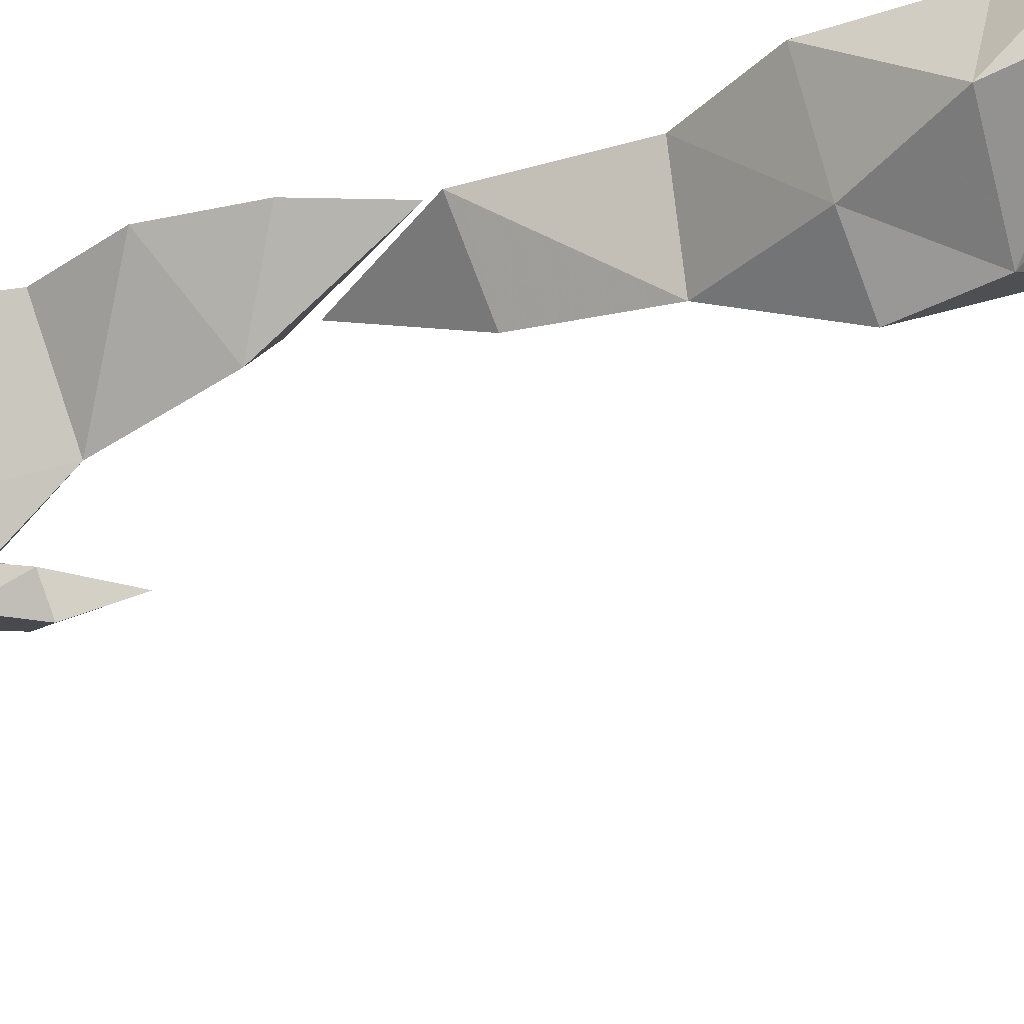
<metadata>
{"format":"obj","ext":"obj","renderer":"f3d","projection":"perspective","resolution":1024,"background":"white","views":[{"elev":-34.8,"azim":121.5,"up":"+Z"}]}
</metadata>
<code>
g shuijin
v 135.1 796.2 113
v 152.9 803.6 140.1
v 176.8 714.2 118.5
v 118.6 945.5 161.1
v 155.8 898 151.1
v 89.13 888.9 132.1
v 72.55 942 146.7
v 72.55 942 146.7
v 75.13 980.1 199.4
v 118.6 945.5 161.1
v 43.92 926.1 165.8
v 70.21 882.1 161.9
v 57.57 910.7 205.6
v 49.95 999 221.7
v 43.92 926.1 165.8
v 133.4 744.3 137.4
v 104.9 790.8 164.3
v 104.9 790.8 164.3
v 111.4 838.1 132.9
v 89.13 888.9 132.1
v 70.21 882.1 161.9
v 43.92 926.1 165.8
v 135.8 805.1 173.4
v 146.9 757 164.2
v 152.9 803.6 140.1
v 141.1 885.5 206
v 155.8 898 151.1
v 117.8 939.4 218
v 75.13 980.1 199.4
v 49.95 999 221.7
v 83.61 922.4 237.9
v 57.57 910.7 205.6
v 99.76 879 210.6
v 83.61 922.4 237.9
v 135.8 805.1 173.4
v 146.9 757 164.2
v 128.4 839.8 187.7
v 94.88 830.7 181.4
v 99.76 879 210.6
v 94.88 830.7 181.4
v 128.4 839.8 187.7
v 141.1 885.5 206
v 117.8 939.4 218
v 99.76 879 210.6
v 135.1 796.2 113
v 70.21 882.1 161.9
v 89.13 888.9 132.1
v 111.4 838.1 132.9
v 155.8 898 151.1
v 152.9 803.6 140.1
v 141.1 885.5 206
v 128.4 839.8 187.7
v 155.8 898 151.1
v 111.4 838.1 132.9
v 94.88 830.7 181.4
v 118.6 945.5 161.1
v 75.13 980.1 199.4
v 49.95 999 221.7
v 75.13 980.1 199.4
v 94.88 830.7 181.4
v 70.21 882.1 161.9
v 57.57 910.7 205.6
v 176.8 714.2 118.5
v 133.4 744.3 137.4
v 133.4 744.3 137.4
v 176.8 714.2 118.5
v 104.9 790.8 164.3
f 1 2 3
f 4 5 6
f 6 7 4
f 8 9 10
f 11 12 13
f 14 15 13
f 1 16 17
f 1 18 19
f 20 21 11
f 11 7 20
f 14 7 22
f 23 24 25
f 4 26 27
f 28 29 30
f 31 32 33
f 13 34 14
f 35 18 36
f 23 37 38
f 38 18 23
f 39 40 41
f 42 43 31
f 31 44 42
f 30 34 28
f 25 45 19
f 46 47 19
f 48 47 49
f 27 2 19
f 50 37 35
f 33 37 51
f 52 53 42
f 49 37 25
f 46 54 55
f 28 56 57
f 8 58 59
f 17 60 48
f 61 60 62
f 13 60 39
f 1 63 64
f 65 63 36
f 36 66 25
f 67 16 36
f 4 43 51
g juqing_yewai_573_shuijingroad02
v -69.35 -329.6 271.1
v -50.7 -323.8 304.7
v -61.05 -237.1 263.1
v -43.28 -465.9 353.9
v -52.81 -406.2 352.2
v -54.99 -435 288.2
v -45.23 -489.6 306.5
v -1.939 -519.3 349.1
v -18.06 -492.2 280.3
v -21.07 -440.1 277.5
v 19.71 -472.2 294.1
v 23.69 -551.5 338.5
v -36.4 -288.5 243.9
v -12.63 -342.5 257.9
v -51.17 -379 279.8
v -13.08 -338.1 292.2
v -17.13 -290.5 273.5
v 13.03 -462 365.4
v 4.637 -403.3 351.6
v 43.54 -468.2 329.9
v 19.89 -421.9 312.8
v -2.686 -372.3 308.7
v 0.09945 -382.6 275.5
v 35.72 -410.2 378.3
v 39.87 -324.3 378.3
v -19.34 -409.4 378.2
v 33.5 -506.3 378.3
v -52.44 -504 378.2
v 42.05 -307.6 220.7
v 26.13 -407.3 221.9
v -31.39 -401.1 272.3
v 3.408 -322.1 260.7
v -87.16 -515.7 240
v -21.45 -121.4 378.2
v 49.15 -103.2 307.1
v 46.21 -215.4 284.3
v -6.406 -218.5 378.2
v -14.14 -353.9 378.2
v -52.3 -586.4 308.9
v -46.93 -584.8 378.2
v -156.7 -1006 242.2
v -152.7 -1205 253.7
v -130.7 -1143 365.2
v -90.52 -1007 278.7
v 47.9 -1114 378.2
v -58.55 -1109 378.2
v -62.44 -1134 349.7
v 55.94 -1138 347.3
v -100.6 -1031 155.9
v -131.6 -1250 171.3
v -54.62 -942.7 378.2
v -32.87 -840 378.2
v -91.09 -849.7 347.2
v 100.1 -412.9 378.2
v 135.6 -320.8 378.2
v 119.9 -514.5 378.2
v 172.3 -984.3 378.2
v 109.8 -844.6 378.2
v 35.25 -961.1 378.2
v 42.05 -307.6 220.7
v 79.97 -328.3 272
v 92.21 -427.7 245.7
v 26.13 -407.3 221.9
v 49.97 -501.8 145.4
v 123.1 -511.5 308.5
v 140.6 -754.9 130.4
v 114.1 -559 199.5
v 120.9 -678.2 222.2
v 26.7 -822.3 89.15
v 102.3 -880.5 129.3
v 120.4 -137.4 378.2
v 46.21 -215.4 284.3
v 49.15 -103.2 307.1
v 100.2 -222 378.2
v 47.9 -1114 378.2
v 158.2 -1144 365.2
v 142 -978.4 162.3
v 162.1 -876.4 245.2
v 154.5 -1038 206.6
v 146.1 -1016 288.3
v 179.3 -1222 242.1
v 157.2 -1267 143.2
v 143.5 -1107 138.8
v 92.65 -899.3 93.55
v 129.6 -609.1 279.9
v 148.9 -618.2 350
v 148.3 -747.2 267.7
v 44.6 -181.7 378.2
v 51.2 20.79 378.2
v 29.3 -629 378.2
v 98.55 -51.41 378.2
v 27.79 -727.6 72.14
v -38.91 -265.7 378.2
v -45.94 -891.2 90.24
v -72.76 -1294 88.45
v 20.57 -1076 39.8
v 13.11 -1327 0.6288
v 97.71 -1293 72.38
v 20.57 -1076 39.8
v 13.11 -1327 0.6288
v -52.75 -666.6 378.2
v 24.22 -897.3 20.49
v 24.22 -897.3 20.49
v 26.7 -822.3 89.15
v 115.5 -755.9 279.8
v 151.1 -865.3 331.6
v 142.1 -826.4 171.4
v -58.83 -652 205.3
v -87.36 -843.3 266.6
v -82.89 -773 282
v -63.19 -768 212.4
v -113.6 -721.2 248.6
v -86.37 -656.1 336.8
v -77.04 -717.6 303
v -40.83 -532.6 184
v 33.46 -603 112.9
v -31.26 -683.1 101.3
v 27.79 -727.6 72.14
v -59.7 -766 140.5
v -57.21 -764.6 378.2
v 29.05 -796.7 378.2
v -119.1 -925 327.7
v 90.41 -747.7 378.2
v 99.89 -638.8 378.2
v 123.7 -778.3 326.6
v 109.3 -630.7 355
v 117.4 -855.9 339.8
v 49.97 -501.8 145.4
v 33.46 -603 112.9
v -58.07 -627.2 93.51
v -85.32 -627.5 119.9
v -76.81 -538.1 90.54
v -84.59 -770.7 153.8
v -103.4 -716.7 139
v -37.92 -726.7 121.3
v -35.41 -780.3 140.6
v -53.91 -811.7 195.7
v -4.43 -771.2 158.6
v -18.47 -722.8 150.3
v -13.62 -749.8 195.8
v -28.42 -834.2 219.4
v -38.03 -576.3 112.6
v -28.31 -625.9 143.6
v -46.36 -672.1 117.4
v -60.56 -631 152.6
v -59.14 -582.7 139.2
v -82.16 -760.4 209.1
v -89.67 -704 192
v -41.06 -751.5 227.9
v -45.54 -708.2 196.8
v -62.43 -665.2 170.1
v -28.87 -665.5 164.2
v 184 -542.1 259.6
v 174.9 -536.5 227.8
v 176 -451.6 269.3
v 177.4 -675.6 180.2
v 181.7 -660 245
v 166.9 -698.3 225.6
v 136.1 -727 174.7
v 134.7 -700.2 243.6
v 137.8 -649.3 246.7
v 102.8 -680 221
v 108.6 -757.9 178.4
v 146.9 -501.1 281.5
v 126.9 -553.6 262.7
v 168 -590.2 251.8
v 136 -549.7 230.3
v 136.1 -503.1 248.8
v 127.1 -670.9 155.3
v 187.1 -617.5 183.9
v 89.33 -676.1 181.2
v 108.3 -631.1 203
v 129.6 -583 212.3
v 118.5 -592.8 243
v 132.8 -613.7 170.1
v -12.63 380.7 378.3
v -67.69 380.1 378.2
v -8.471 274.7 378.3
v -14.84 489.8 378.3
v -97.39 484.9 378.2
v -6.294 286.4 222.4
v -44.94 260.9 260.6
v -84 370.8 272.3
v -102.1 538.6 267
v -7.355 372.5 228.5
v -53.58 -27.45 378.2
v -55.54 118.7 378.2
v 0.8084 40.76 307.1
v -2.138 165.1 284.3
v -66.48 280.5 378.2
v -54.29 376.8 321.7
v -126.9 436.8 310.1
v -100.6 584.5 298.1
v -213.5 991 191.4
v -138.9 1042 278.7
v -201.1 1233 243
v -36.75 1068 378.2
v -33.01 1152 378.2
v -117 1167 378.2
v -122.3 1083 378.2
v -181.4 1130 136
v -121.4 971 378.2
v -130.1 844.3 378.2
v -37.97 839.1 378.2
v -179 1194 378.2
v 72.46 275 378.2
v 59.65 401.7 378.2
v 71.51 496.5 378.2
v 48.79 949.2 378.2
v -36.8 959.3 378.2
v -6.294 286.4 222.4
v -7.355 372.5 228.5
v 48.86 290.2 272
v -11.87 485 184.5
v 72.9 516 236.1
v -14.88 594.7 112.9
v 84.21 738.4 175.6
v 72.6 658.8 162.9
v -21.64 835.4 52.21
v 53.98 902.2 129.3
v 54.54 35.66 378.2
v 0.8084 40.76 307.1
v -2.138 165.1 284.3
v 33.01 172.4 378.2
v 87.03 400.4 288.6
v 35.86 1052 378.2
v 48.2 1160 378.2
v 90.28 1039 378.2
v 109.9 1188 378.2
v 48.2 1160 378.2
v 35.86 1052 378.2
v 93.61 1011 162.3
v 106.2 1077 206.6
v 122.1 887.3 244.5
v 76.29 880.9 269
v 48.79 949.2 378.2
v 130.9 1259 221.8
v 95.18 1153 138.8
v 44.31 923 93.54
v 81.24 601.4 273.8
v 147.7 722.8 248.8
v 58.03 764.6 304.6
v -17.5 -93.14 378.2
v -3.748 127.8 378.2
v -19.05 612.4 378.2
v -95.27 574.5 378.2
v -20.56 769.6 96.44
v 74.8 493.2 308.5
v -80.19 183.7 378.2
v -94.28 914 90.24
v -121.1 1369 91.06
v -35.24 1409 47.4
v -27.77 1014 25.46
v -180 1295 153.8
v -27.77 1014 25.46
v 49.36 1367 74.98
v -35.24 1409 47.4
v 108.9 1330 143.2
v -160.7 651.1 378.2
v -24.13 913.3 74.51
v -24.13 913.3 74.51
v -21.64 835.4 52.21
v 93.72 829.7 158.3
v -118.8 716.4 378.2
v -99.33 586.4 177.5
v -135.7 940.4 231.1
v -154.2 800.4 221.6
v -140.4 790.6 297.7
v -163.4 721.6 219.1
v -97.56 757.9 378.2
v -11.87 485 184.5
v -70.84 683.4 114.9
v -14.88 594.7 112.9
v -87.93 826.8 131.1
v -20.56 769.6 96.44
v -123.3 767.1 166
v -107.2 692.1 165.7
v -157.9 876.5 161.1
v -24.82 710.8 378.2
v -170.4 966.8 345.3
v -147.7 788.3 329
v -170.4 966.8 345.3
v -138.9 1042 278.7
v -135.7 940.4 231.1
v 41.76 813.5 378.2
v 37.39 612.3 378.2
v 47.96 620.8 326.2
v 135.2 796 114
v 152 803.3 140.3
v 176.3 714.9 118.8
v 118.1 944.9 161.5
v 154.9 897.7 151.5
v 89.46 888.9 133
v 72.77 941.5 147.5
v 74.72 979.3 199.7
v 44.8 926.2 166.2
v 71.03 882.5 162.2
v 58.35 911.1 205.2
v 50.35 998.2 221.3
v 134.1 745 137.5
v 105.7 791.3 164
v 111.8 838.2 133.8
v 135.3 805.3 172.5
v 146.7 757.4 163.3
v 140.4 885.5 205.4
v 117.1 939 217.5
v 83.69 922.6 237
v 99.89 879.4 209.8
v 127.9 840.1 187
v 95.54 831.3 181
f 68 69 70
f 71 72 73
f 73 74 71
f 74 75 71
f 76 77 78
f 79 76 78
f 68 80 81
f 68 81 82
f 73 77 76
f 76 74 73
f 79 74 76
f 83 84 69
f 71 85 86
f 86 72 71
f 85 75 79
f 87 78 88
f 78 87 79
f 83 81 84
f 83 89 90
f 90 81 83
f 88 90 89
f 86 85 87
f 87 88 86
f 79 87 85
f 69 68 82
f 77 73 82
f 82 73 72
f 72 69 82
f 69 89 83
f 88 89 86
f 89 72 86
f 72 89 69
f 77 82 90
f 85 71 75
f 74 79 75
f 81 90 82
f 77 90 78
f 78 90 88
f 68 70 80
f 80 70 84
f 84 70 69
f 81 80 84
f 91 92 93
f 94 91 95
f 96 97 98
f 98 99 96
f 98 97 100
f 101 102 103
f 103 104 101
f 99 103 96
f 105 99 98
f 98 93 105
f 93 100 95
f 106 107 100
f 108 109 110
f 110 111 108
f 112 113 114
f 114 115 112
f 116 117 109
f 109 108 116
f 118 119 120
f 114 113 110
f 91 121 122
f 94 123 121
f 124 125 126
f 127 128 129
f 129 130 127
f 131 129 132
f 133 134 135
f 136 133 137
f 138 139 140
f 139 141 128
f 122 121 128
f 121 132 129
f 124 142 143
f 144 145 146
f 146 145 147
f 148 149 150
f 150 146 148
f 150 151 137
f 137 144 150
f 152 153 154
f 101 155 156
f 101 156 102
f 94 107 157
f 138 158 155
f 94 157 123
f 133 136 159
f 138 140 158
f 134 132 152
f 135 152 154
f 148 147 124
f 150 144 146
f 155 101 104
f 92 104 160
f 161 162 116
f 162 163 164
f 162 117 116
f 99 105 160
f 160 105 92
f 92 155 104
f 155 141 138
f 92 122 141
f 132 134 131
f 151 165 166
f 165 167 166
f 165 150 149
f 92 141 155
f 107 168 157
f 94 95 107
f 151 166 169
f 170 163 161
f 136 137 151
f 136 151 169
f 171 170 161
f 172 173 145
f 154 174 133
f 154 145 174
f 154 133 135
f 135 134 152
f 132 123 152
f 124 143 148
f 151 150 165
f 161 163 162
f 100 175 106
f 176 177 178
f 106 179 180
f 180 179 181
f 107 106 180
f 178 177 181
f 108 111 176
f 182 183 184
f 184 185 186
f 178 175 186
f 184 183 185
f 175 179 106
f 161 186 171
f 184 175 182
f 186 175 184
f 168 187 157
f 187 188 157
f 176 186 108
f 179 178 181
f 120 176 189
f 189 176 111
f 120 189 118
f 188 187 119
f 189 111 113
f 113 111 110
f 118 126 119
f 142 126 113
f 190 191 188
f 125 190 188
f 191 192 193
f 173 192 194
f 173 194 124
f 144 174 145
f 144 137 174
f 133 174 137
f 131 130 129
f 160 104 103
f 103 99 160
f 128 127 139
f 186 116 108
f 178 186 176
f 116 186 161
f 186 185 171
f 191 193 123
f 157 191 123
f 153 152 123
f 120 177 176
f 189 113 118
f 140 156 158
f 158 156 155
f 193 192 172
f 192 173 172
f 142 124 126
f 173 124 147
f 148 146 147
f 145 173 147
f 182 195 183
f 97 182 100
f 178 179 175
f 121 123 132
f 121 129 128
f 141 122 128
f 138 141 139
f 93 98 100
f 107 95 100
f 133 159 134
f 159 196 134
f 196 131 134
f 107 180 168
f 191 157 188
f 122 92 91
f 121 91 94
f 92 105 93
f 91 93 95
f 145 154 172
f 172 154 153
f 153 193 172
f 193 153 123
f 177 187 181
f 181 168 180
f 112 115 143
f 187 168 181
f 100 182 175
f 97 195 182
f 192 190 194
f 194 125 124
f 126 118 113
f 190 125 194
f 191 190 192
f 125 188 126
f 120 119 187
f 120 187 177
f 197 198 199
f 200 201 202
f 202 203 200
f 203 204 200
f 205 206 207
f 208 205 207
f 197 209 210
f 197 210 211
f 202 206 205
f 205 203 202
f 208 203 205
f 212 213 198
f 200 214 215
f 215 201 200
f 214 204 208
f 216 207 217
f 207 216 208
f 212 210 213
f 212 218 219
f 219 210 212
f 217 219 218
f 215 214 216
f 216 217 215
f 208 216 214
f 198 197 211
f 206 202 211
f 211 202 201
f 201 198 211
f 198 218 212
f 217 218 215
f 218 201 215
f 201 218 198
f 206 211 219
f 214 200 204
f 203 208 204
f 210 219 211
f 206 219 207
f 207 219 217
f 197 199 209
f 209 199 213
f 213 199 198
f 210 209 213
f 220 221 222
f 223 224 225
f 225 226 223
f 227 228 229
f 230 227 229
f 220 231 232
f 220 232 233
f 224 227 225
f 230 225 227
f 234 235 221
f 223 236 237
f 236 226 230
f 238 229 239
f 229 238 230
f 234 232 235
f 234 240 241
f 241 232 234
f 239 241 240
f 242 236 238
f 238 239 242
f 230 238 236
f 221 220 233
f 228 224 233
f 233 224 237
f 237 221 233
f 221 240 234
f 239 240 242
f 240 237 242
f 237 240 221
f 228 233 241
f 236 223 226
f 225 230 226
f 232 241 233
f 228 241 229
f 229 241 239
f 220 222 231
f 231 222 235
f 235 222 221
f 232 231 235
f 223 237 224
f 224 228 227
f 236 242 237
f 243 244 245
f 246 247 243
f 248 249 250
f 250 251 252
f 253 254 255
f 249 248 256
f 257 244 258
f 244 247 258
f 259 247 260
f 261 262 263
f 264 265 266
f 266 267 264
f 268 261 263
f 269 270 271
f 266 272 267
f 243 273 274
f 246 274 275
f 276 277 271
f 278 279 280
f 281 282 279
f 282 281 283
f 284 285 283
f 286 287 284
f 288 289 290
f 290 280 291
f 273 280 292
f 274 292 275
f 265 264 293
f 293 294 265
f 295 296 297
f 297 298 295
f 299 300 301
f 300 302 301
f 298 303 295
f 304 300 305
f 305 299 287
f 287 306 305
f 307 308 309
f 253 310 311
f 253 255 310
f 246 312 313
f 288 311 310
f 246 275 312
f 284 314 286
f 288 310 289
f 282 307 315
f 285 308 307
f 304 295 300
f 305 300 299
f 311 254 253
f 245 316 254
f 317 268 318
f 318 319 320
f 318 268 321
f 249 316 257
f 316 245 257
f 245 254 311
f 311 288 291
f 245 291 273
f 306 322 323
f 323 322 324
f 323 325 305
f 245 311 291
f 313 312 326
f 246 313 247
f 306 327 322
f 328 317 320
f 286 306 287
f 286 327 306
f 329 317 328
f 308 301 309
f 308 284 330
f 308 330 301
f 308 285 284
f 285 307 282
f 315 307 275
f 326 312 331
f 295 304 296
f 306 323 305
f 317 318 320
f 260 332 251
f 333 334 335
f 260 326 336
f 313 326 260
f 270 337 271
f 261 333 262
f 251 332 338
f 332 339 340
f 339 341 342
f 343 336 334
f 339 342 340
f 344 260 336
f 344 336 343
f 317 329 341
f 339 332 344
f 343 341 339
f 343 339 344
f 343 345 341
f 331 346 337
f 333 261 345
f 346 271 337
f 270 347 348
f 349 350 351
f 270 269 347
f 347 267 262
f 267 272 262
f 269 271 277
f 264 267 269
f 269 277 264
f 264 277 276
f 276 293 264
f 276 271 352
f 352 346 353
f 352 271 346
f 353 354 309
f 302 300 295
f 302 295 352
f 352 295 303
f 299 301 330
f 299 330 287
f 284 287 330
f 316 249 256
f 280 290 278
f 345 261 268
f 334 333 343
f 268 317 341
f 341 329 342
f 353 275 354
f 312 275 353
f 354 275 307
f 326 335 336
f 347 269 267
f 249 258 250
f 258 247 259
f 257 258 249
f 260 247 313
f 273 292 274
f 343 333 345
f 268 341 345
f 245 244 257
f 243 247 244
f 273 243 245
f 274 246 243
f 353 346 312
f 336 335 334
f 353 309 352
f 302 352 309
f 307 309 354
f 309 301 302
f 275 292 315
f 291 280 273
f 288 290 291
f 280 279 292
f 282 283 285
f 284 283 314
f 335 348 347
f 335 347 333
f 337 348 331
f 348 335 326
f 270 348 337
f 331 348 326
f 258 259 250
f 259 251 250
f 259 260 251
f 252 251 338
f 248 250 252
f 316 256 254
f 255 254 256
f 332 340 338
f 344 332 260
f 263 262 272
f 268 263 321
f 304 305 325
f 279 282 315
f 279 315 292
f 126 188 119
f 331 312 346
f 355 356 357
f 358 359 360
f 360 361 358
f 361 362 358
f 363 364 365
f 366 363 365
f 355 367 368
f 355 368 369
f 360 364 363
f 363 361 360
f 366 361 363
f 370 371 356
f 358 372 359
f 373 362 366
f 374 365 375
f 365 374 366
f 370 368 371
f 370 376 377
f 377 368 370
f 375 377 376
f 372 373 374
f 374 375 372
f 366 374 373
f 356 355 369
f 364 360 369
f 369 360 359
f 359 356 369
f 356 376 370
f 375 376 372
f 376 359 372
f 359 376 356
f 364 369 377
f 373 358 362
f 361 366 362
f 368 377 369
f 364 377 365
f 365 377 375
f 355 357 367
f 367 357 371
f 371 357 356
f 368 367 371
f 358 373 372
g shuijin
v -170.7 -864.2 208.4
v -189.3 -878.1 233.6
v -189.3 -779.9 211
v -190.2 -971 250.7
v -179.7 -958.1 196.9
v -152.3 -998.8 208.2
v -118.7 -1077 252
v -115.6 -987.5 203
v -130.4 -939.4 208.3
v -129.9 -882.9 229.4
v -97.82 -963.9 236.8
v -118.7 -1077 252
v -115.6 -987.5 203
v -97.82 -963.9 236.8
v -163.9 -807.8 222.1
v -150 -856.6 219.7
v -170.7 -864.2 208.4
v -150 -856.6 219.7
v -172 -896.9 206.2
v -179.7 -958.1 196.9
v -115.6 -987.5 203
v -152.3 -998.8 208.2
v -118.7 -1077 252
v -177 -798.7 237.7
v -189.3 -779.9 211
v -189.3 -878.1 233.6
v -139.1 -933.4 276.1
v -185.7 -908.5 239.4
v -135.8 -975.1 282.3
v -190.2 -971 250.7
v -99 -964.2 276.7
v -97.82 -963.9 236.8
v -121.2 -922.2 260.3
v -97.82 -963.9 236.8
v -99 -964.2 276.7
v -177 -798.7 237.7
v -163.9 -807.8 222.1
v -166.4 -846.4 242.3
v -154.5 -880.8 253.3
v -150 -856.6 219.7
v -121.2 -922.2 260.3
v -129.9 -882.9 229.4
v -154.5 -880.8 253.3
v -139.1 -933.4 276.1
v -170.7 -864.2 208.4
v -172 -896.9 206.2
v -130.4 -939.4 208.3
v -172 -896.9 206.2
v -185.7 -908.5 239.4
v -189.3 -878.1 233.6
v -166.4 -846.4 242.3
v -121.2 -922.2 260.3
v -139.1 -933.4 276.1
v -185.7 -908.5 239.4
v -130.4 -939.4 208.3
v -172 -896.9 206.2
v -189.3 -779.9 211
v -163.9 -807.8 222.1
v -166.4 -846.4 242.3
v -177 -798.7 237.7
v -190.2 -971 250.7
v -179.7 -958.1 196.9
v -135.8 -975.1 282.3
v -135.8 -975.1 282.3
f 378 379 380
f 381 382 383
f 383 384 381
f 385 386 387
f 387 388 385
f 389 390 391
f 378 392 393
f 394 395 387
f 387 396 394
f 397 386 398
f 398 399 397
f 400 399 385
f 401 402 403
f 381 404 405
f 406 407 389
f 408 409 387
f 387 410 408
f 411 412 400
f 380 413 414
f 415 416 387
f 387 417 415
f 418 419 420
f 421 412 418
f 389 412 406
f 403 422 423
f 424 382 423
f 425 382 405
f 426 379 423
f 427 416 428
f 429 416 430
f 420 431 430
f 405 416 403
f 432 433 387
f 378 434 435
f 427 436 437
f 401 436 414
f 415 395 414
f 438 431 439
f 438 440 430
f 430 441 408
g shuijin
v 185.4 -542.5 260.3
v 175.8 -536 226.6
v 176.5 -450.1 269.5
v 178.6 -676.1 179.4
v 182.8 -660.2 246.1
v 168 -699.3 226.1
v 137 -727.9 173.7
v 134.4 -700.9 244.9
v 137.4 -649.4 248.2
v 101.5 -680.2 221.8
v 108.1 -759.3 178.1
v 134.4 -700.9 244.9
v 146.3 -500.8 282.9
v 125.7 -553.8 263.7
v 125.7 -553.8 263.7
v 168.9 -590.4 253
v 182.8 -660.2 246.1
v 134.4 -700.9 244.9
v 168 -699.3 226.1
v 168 -699.3 226.1
v 134.4 -700.9 244.9
v 134.9 -549.1 229.3
v 134.9 -502.3 248.1
v 175.8 -536 226.6
v 127 -670.9 153.7
v 188.3 -617 183
v 127 -670.9 153.7
v 137 -727.9 173.7
v 108.1 -759.3 178.1
v 87.86 -675.9 180.7
v 101.5 -680.2 221.8
v 106.9 -630.5 202.9
v 87.86 -675.9 180.7
v 134.9 -549.1 229.3
v 134.9 -502.3 248.1
v 128.6 -582.1 211.4
v 117.2 -592.6 243.8
v 106.9 -630.5 202.9
v 117.2 -592.6 243.8
v 128.6 -582.1 211.4
v 132.3 -612.8 168.8
v 127 -670.9 153.7
v 106.9 -630.5 202.9
v 185.4 -542.5 260.3
v 137.4 -649.4 248.2
v 168.9 -590.4 253
v 188.3 -617 183
v 175.8 -536 226.6
v 128.6 -582.1 211.4
v 128.6 -582.1 211.4
v 188.3 -617 183
v 168.9 -590.4 253
v 117.2 -592.6 243.8
v 178.6 -676.1 179.4
v 137 -727.9 173.7
v 108.1 -759.3 178.1
v 137 -727.9 173.7
v 117.2 -592.6 243.8
v 137.4 -649.4 248.2
v 101.5 -680.2 221.8
v 176.5 -450.1 269.5
v 146.3 -500.8 282.9
v 146.3 -500.8 282.9
v 176.5 -450.1 269.5
v 125.7 -553.8 263.7
v 178.6 -676.1 179.4
v 188.3 -617 183
v 182.8 -660.2 246.1
v 137.4 -649.4 248.2
v 127 -670.9 153.7
v 132.3 -612.8 168.8
f 442 443 444
f 445 446 447
f 447 448 445
f 449 450 451
f 452 453 451
f 442 454 455
f 442 456 457
f 458 459 460
f 452 461 462
f 463 464 465
f 445 466 467
f 468 469 470
f 471 472 473
f 451 474 452
f 475 456 476
f 463 477 478
f 478 456 463
f 479 480 481
f 482 483 471
f 471 484 482
f 470 474 468
f 465 485 457
f 486 446 457
f 487 446 467
f 488 443 457
f 489 477 475
f 479 490 482
f 491 492 482
f 467 477 465
f 486 493 494
f 468 495 496
f 447 497 498
f 455 499 487
f 500 499 501
f 451 499 479
f 442 502 503
f 504 502 476
f 476 505 465
f 506 454 476
f 507 508 509
f 458 510 449
f 511 512 488

</code>
